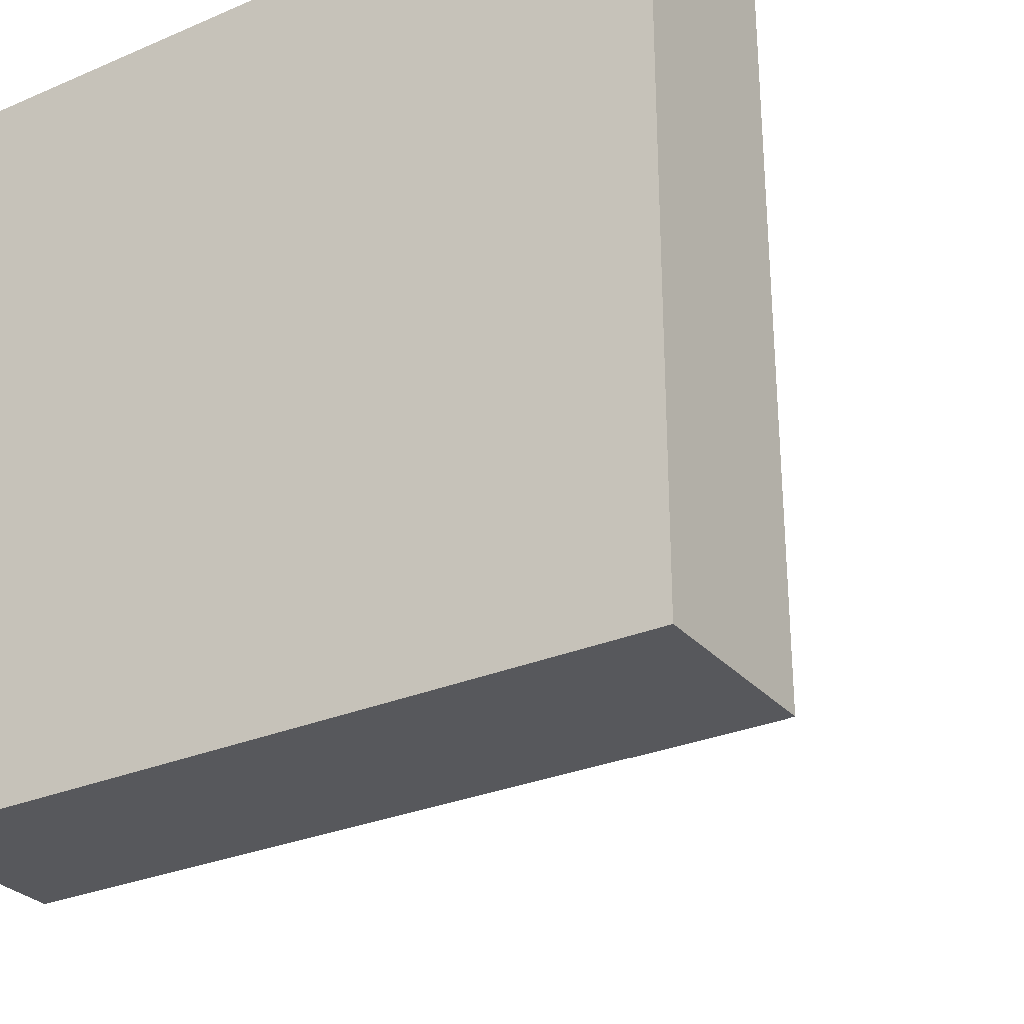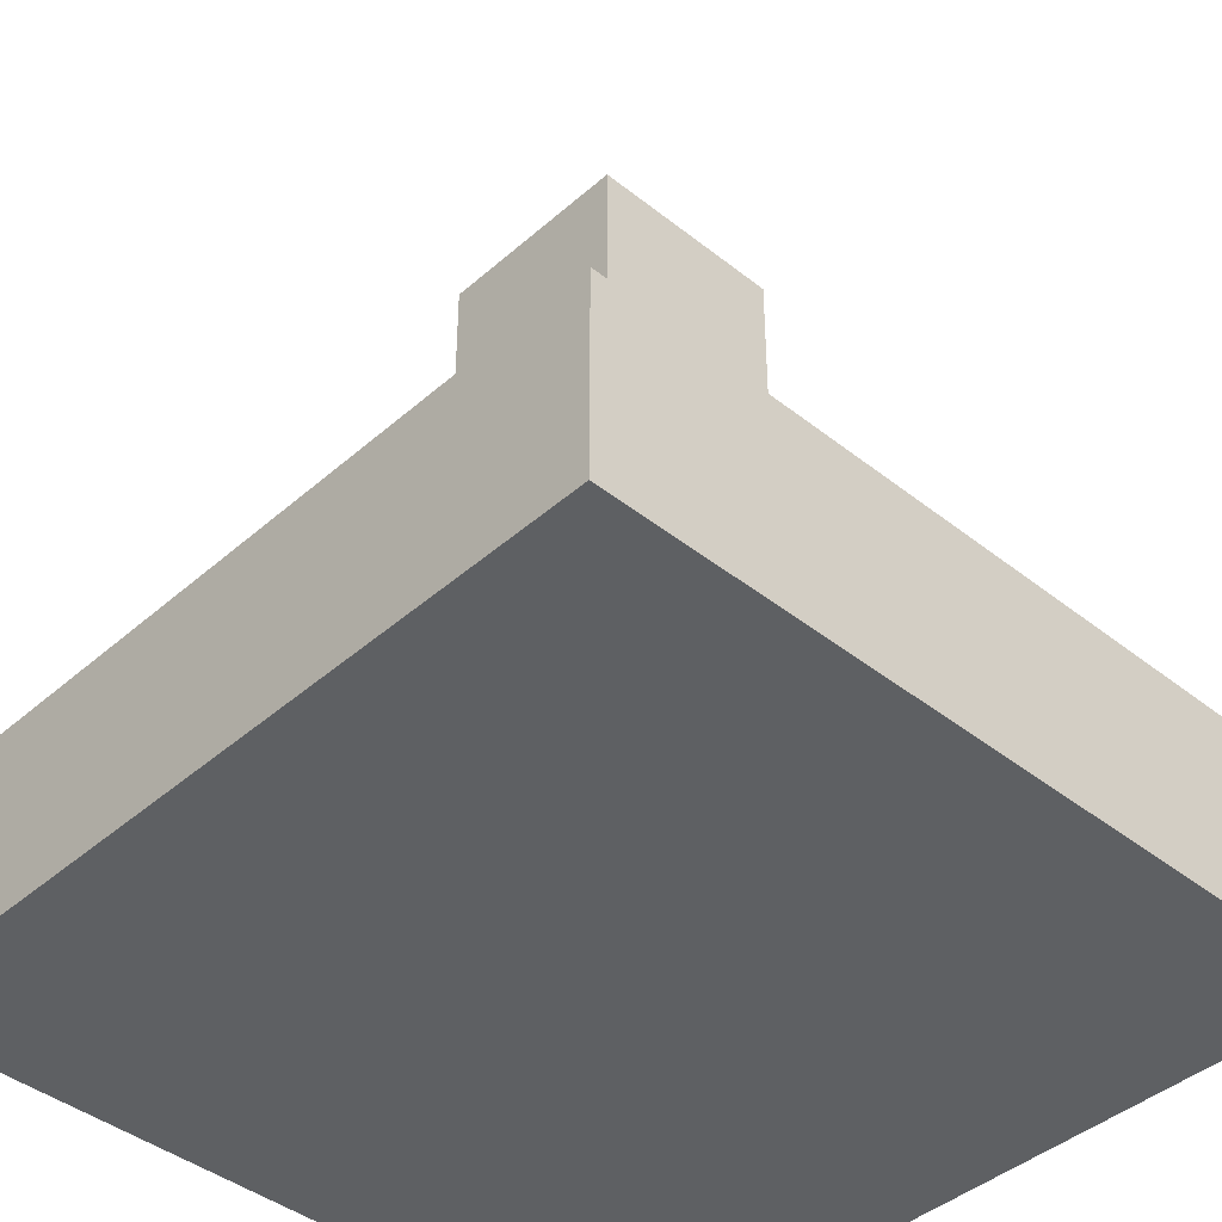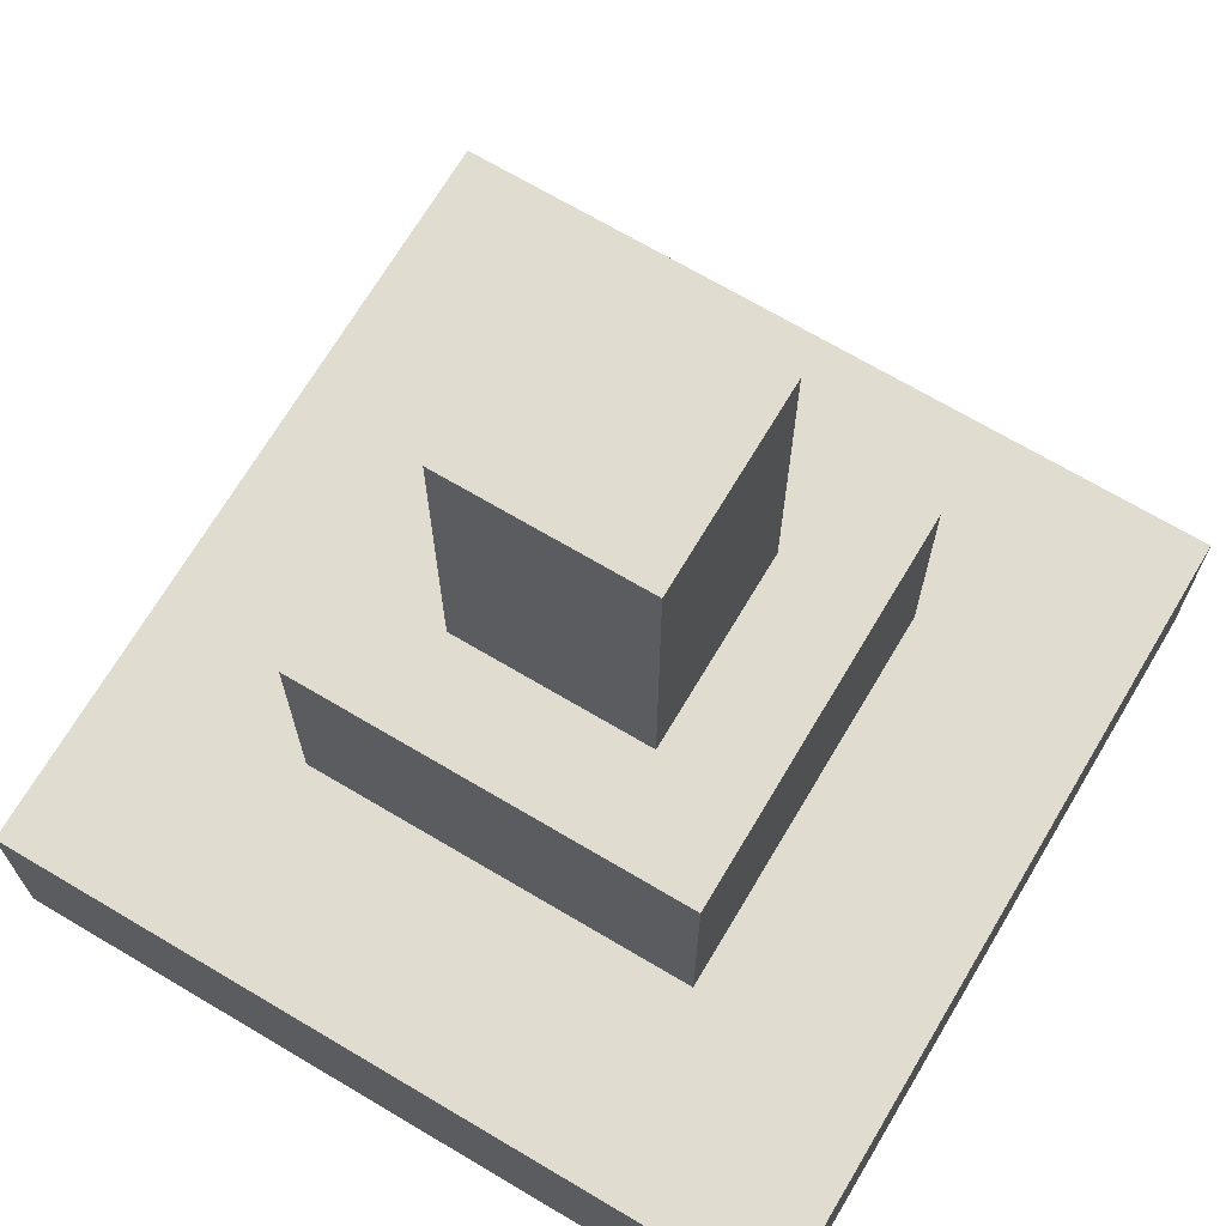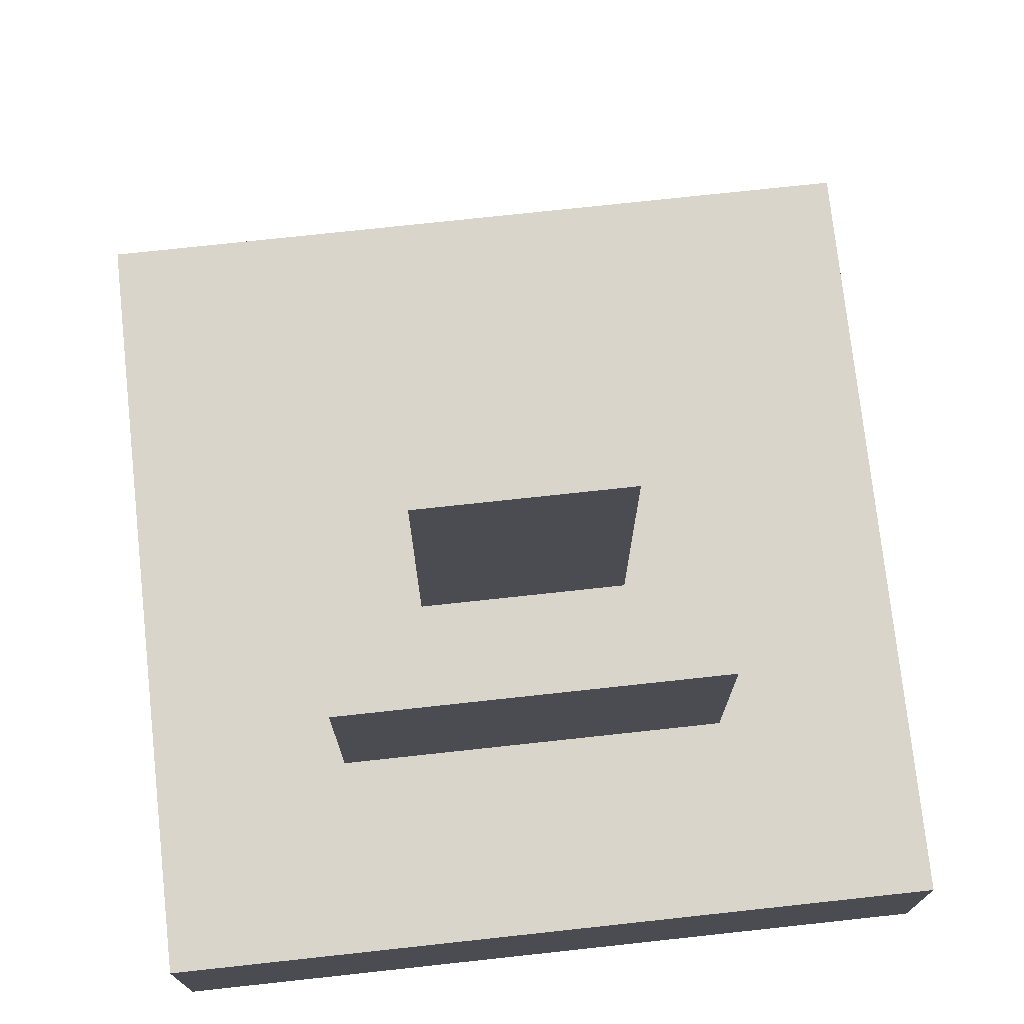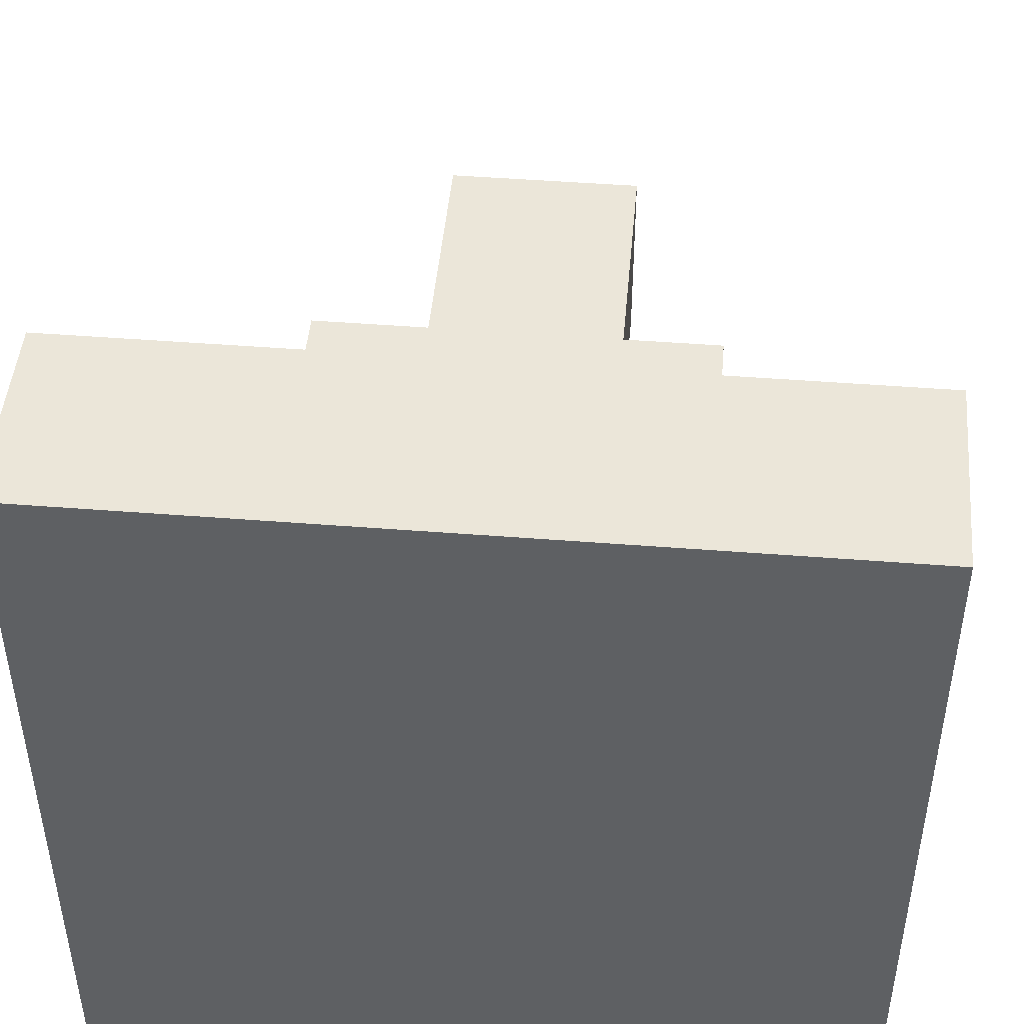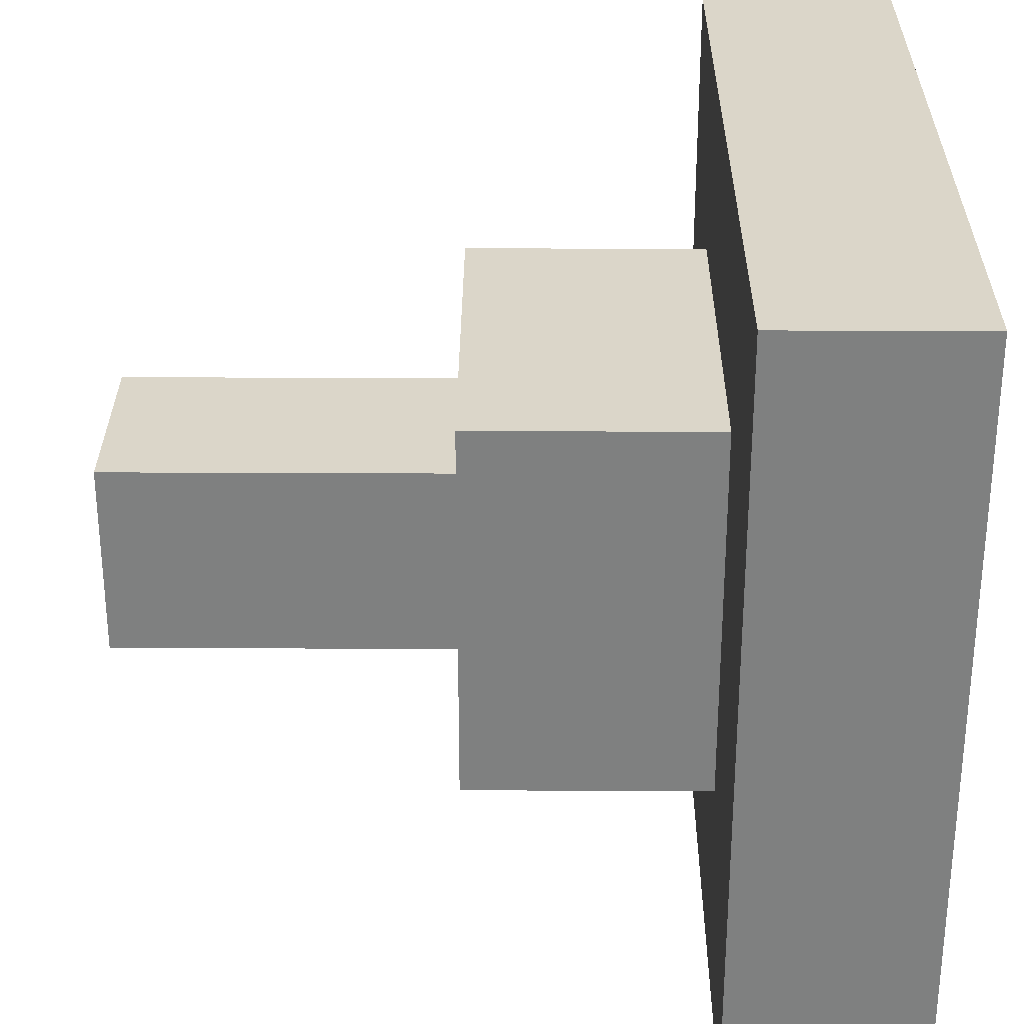
<metadata>
{"format":"obj","ext":"obj","renderer":"f3d","projection":"perspective","resolution":1024,"background":"white","views":[{"elev":-28.8,"azim":-147.4,"up":"+Y"},{"elev":-42.1,"azim":46.4,"up":"+Z"},{"elev":69.7,"azim":-59.3,"up":"+Z"},{"elev":74.4,"azim":173.8,"up":"+Z"},{"elev":46.9,"azim":-174.9,"up":"+Y"},{"elev":30.0,"azim":90.4,"up":"+Y"}]}
</metadata>
<code>
g object_1
v 0 1 0
v 1 1 0
v 1 0 0
v 0 0 0
f 1 2 3 4
g object_2
v 0.25 0.25 0.5625
v 0.25 0.25 0.25
v 0.75 0.25 0.25
v 0.75 0.25 0.5625
v 0.75 0.75 0.5625
v 0.75 0.75 0.25
v 0.25 0.75 0.25
v 0.25 0.75 0.5625
v 0.75 0.75 0.5625
v 0.25 0.75 0.5625
v 0.25 0.25 0.5625
v 0.75 0.25 0.5625
v 0.75 0.75 0.5625
v 0.75 0.25 0.5625
v 0.75 0.25 0.25
v 0.75 0.75 0.25
v 0.25 0.25 0.5625
v 0.25 0.75 0.5625
v 0.25 0.75 0.25
v 0.25 0.25 0.25
v 0.375 0.375 1
v 0.375 0.375 0.5625
v 0.625 0.375 0.5625
v 0.625 0.375 1
v 0.625 0.625 1
v 0.625 0.625 0.5625
v 0.375 0.625 0.5625
v 0.375 0.625 1
v 0.625 0.625 1
v 0.375 0.625 1
v 0.375 0.375 1
v 0.625 0.375 1
v 0.625 0.625 1
v 0.625 0.375 1
v 0.625 0.375 0.5625
v 0.625 0.625 0.5625
v 0.375 0.375 1
v 0.375 0.625 1
v 0.375 0.625 0.5625
v 0.375 0.375 0.5625
v 0 0 0.25
v 1 0 0.25
v 1 1 0.25
v 0 1 0.25
v 0 1 0
v 0 1 0.25
v 1 1 0.25
v 1 1 0
v 1 1 0
v 1 1 0.25
v 1 0 0.25
v 1 0 0
v 0 0 0
v 0 0 0.25
v 0 1 0.25
v 0 1 0
v 1 0 0
v 1 0 0.25
v 0 0 0.25
v 0 0 0
f 5 6 7 8
f 9 10 11 12
f 13 14 15 16
f 17 18 19 20
f 21 22 23 24
f 25 26 27 28
f 29 30 31 32
f 33 34 35 36
f 37 38 39 40
f 41 42 43 44
f 45 46 47 48
f 49 50 51 52
f 53 54 55 56
f 57 58 59 60
f 61 62 63 64

</code>
